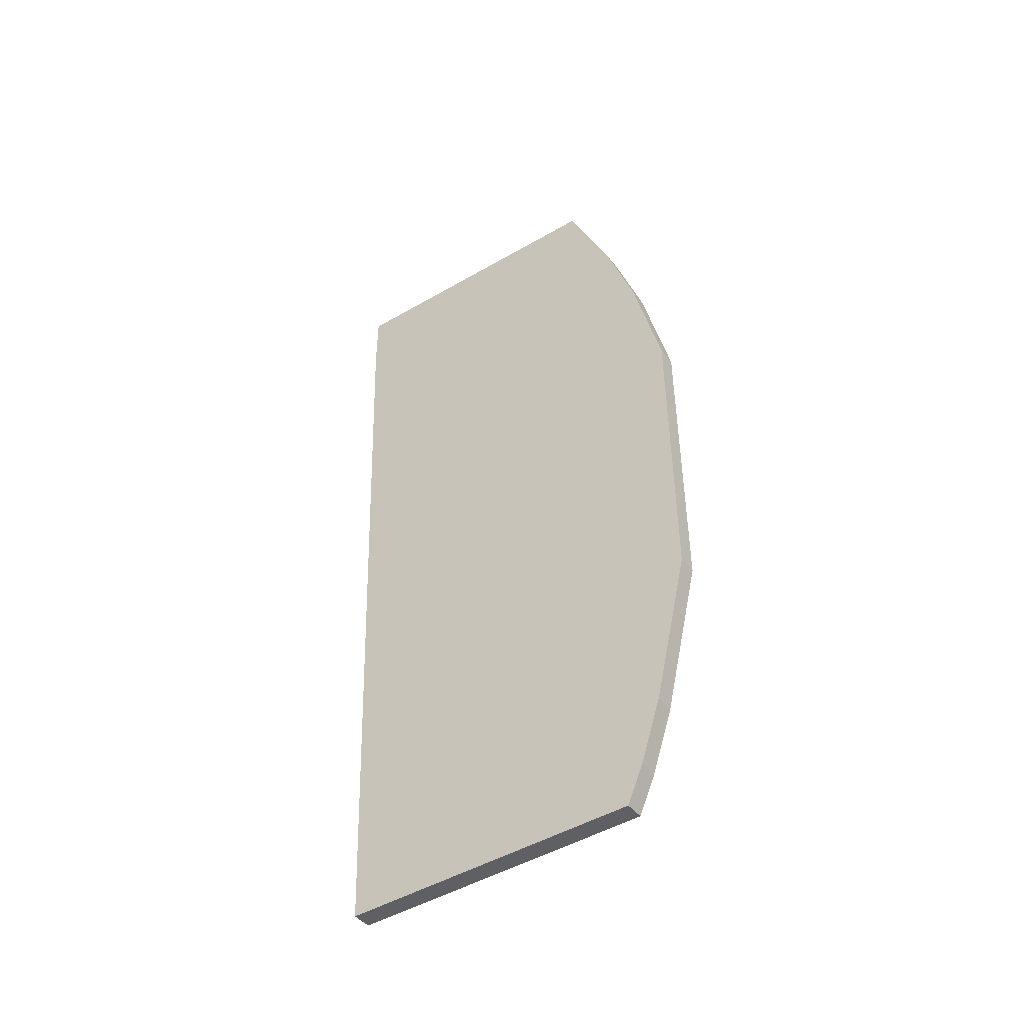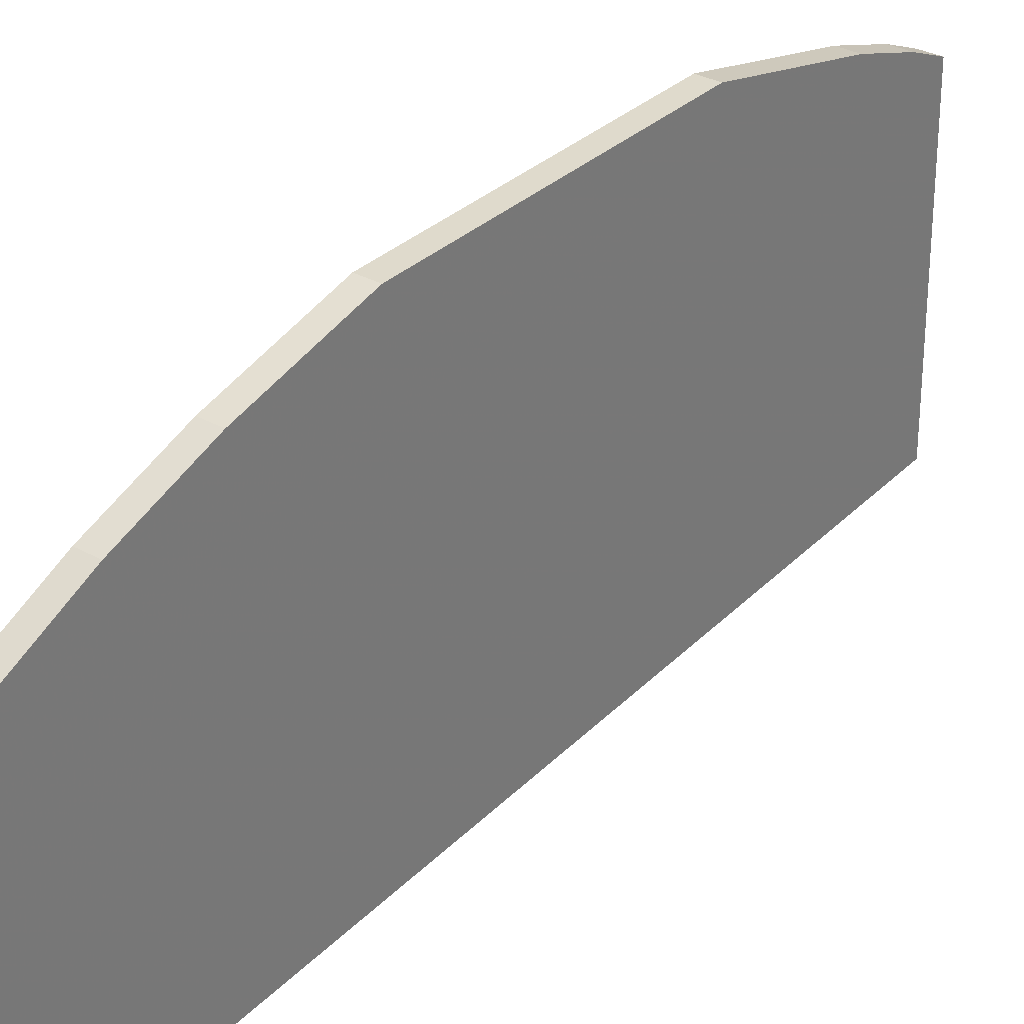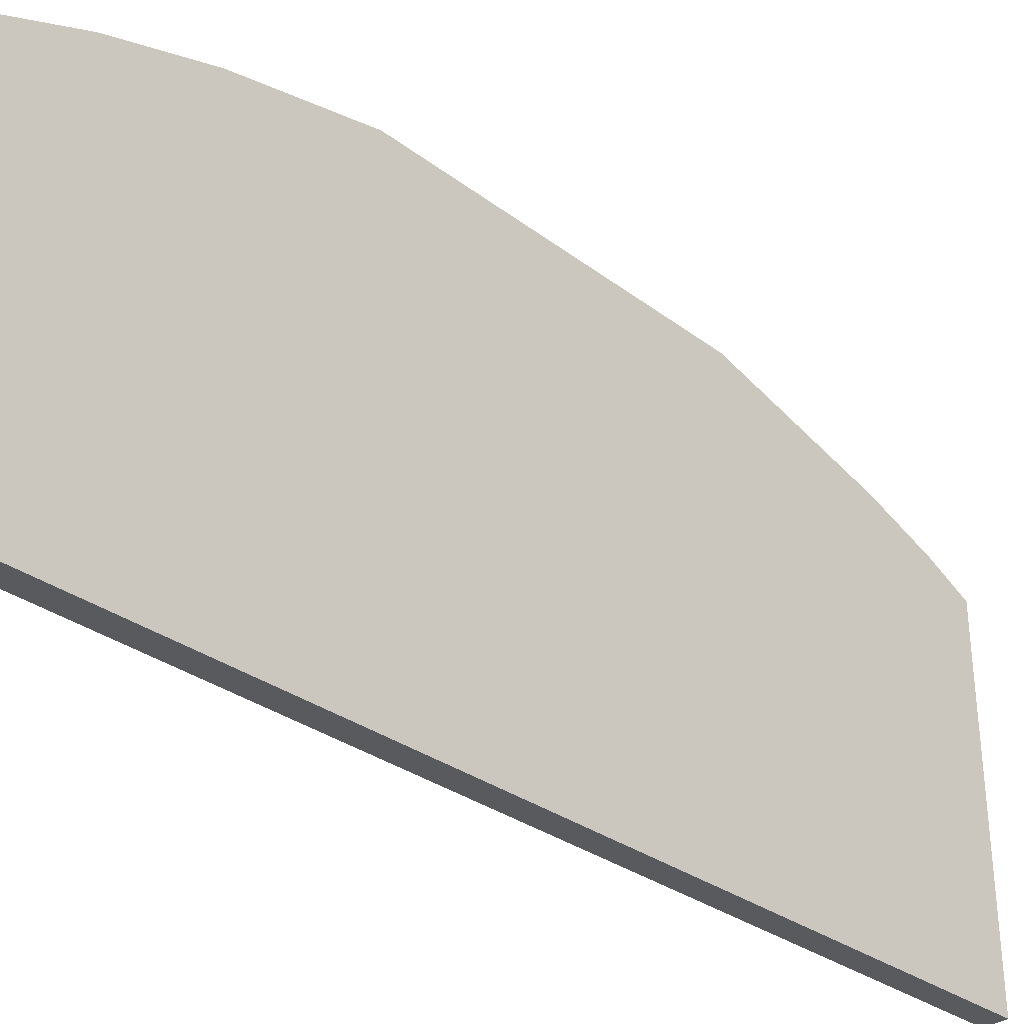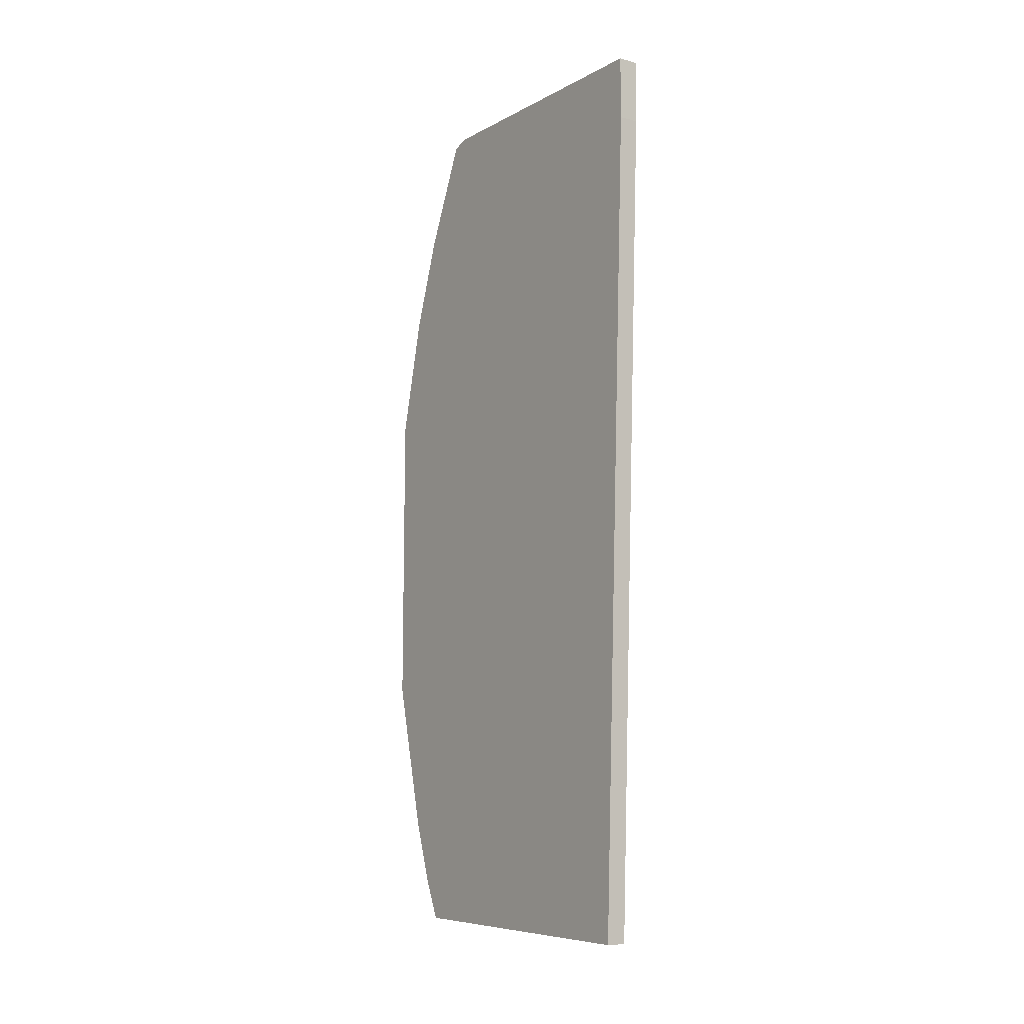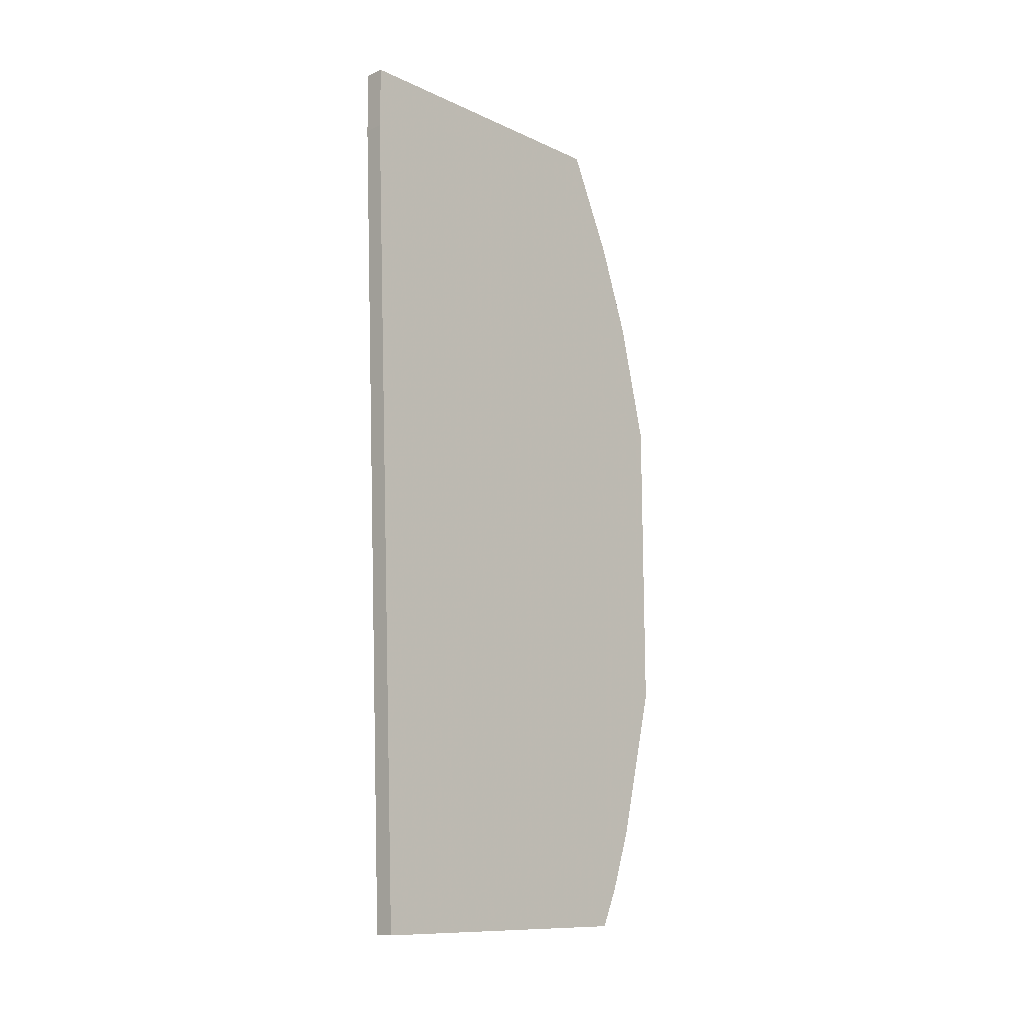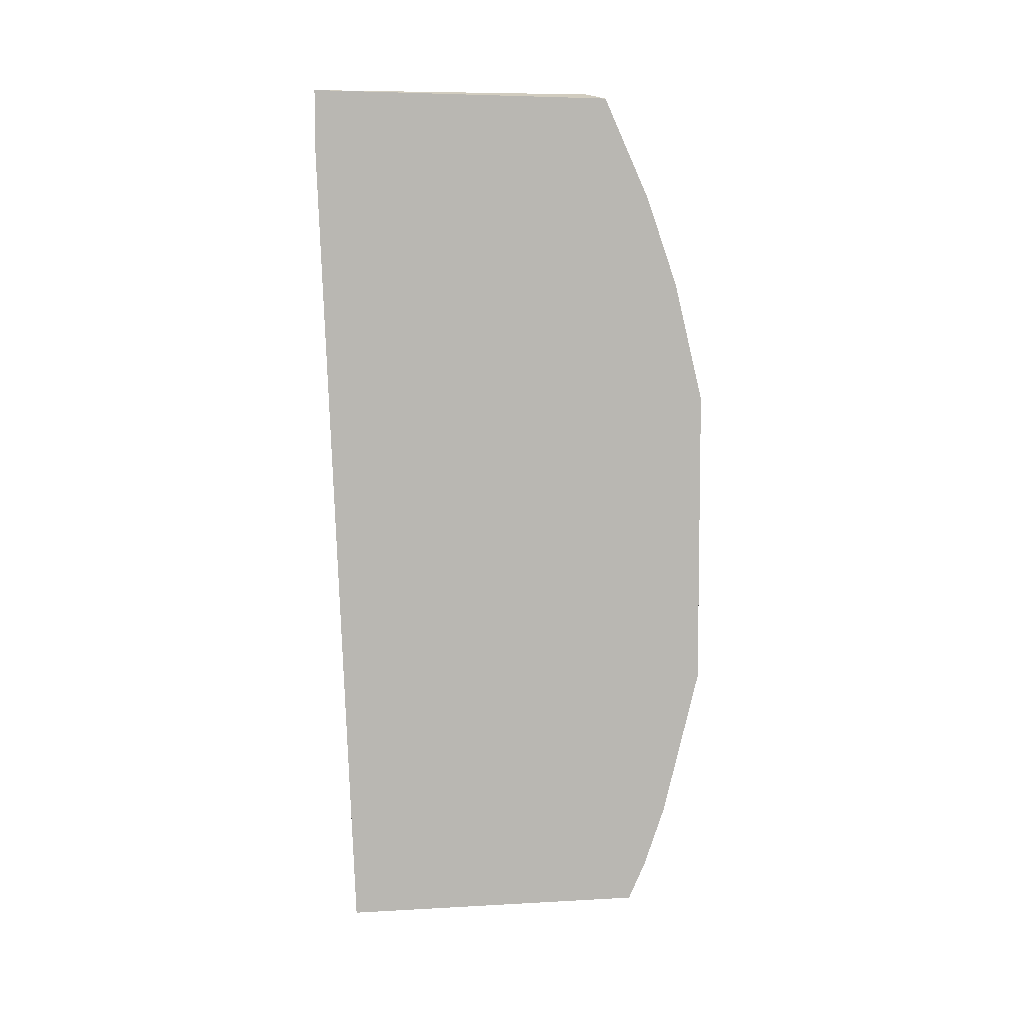
<metadata>
{"format":"obj","ext":"obj","renderer":"f3d","projection":"perspective","resolution":1024,"background":"white","views":[{"elev":-44.1,"azim":124.9,"up":"+Z"},{"elev":32.3,"azim":37.9,"up":"+Y"},{"elev":-33.1,"azim":43.3,"up":"+Y"},{"elev":-8.4,"azim":-35.4,"up":"+Z"},{"elev":-12.5,"azim":45.0,"up":"+Z"},{"elev":8.4,"azim":84.0,"up":"+Z"}]}
</metadata>
<code>
v -0.9292 0.7228 -0.165
v -0.9292 0.527 -0.1612
v -0.9292 0.5475 -0.7348
v -0.9422 0.7446 -0.7313
v -0.9422 0.7115 -0.1612
v -0.9292 0.7692 -0.6661
v -0.9422 0.527 -0.2018
v -0.9292 0.7446 -0.7313
v -0.9422 0.7919 -0.3691
v -0.9292 0.527 -0.2018
v -0.9422 0.527 -0.1612
v -0.9422 0.5475 -0.7348
v -0.9422 0.7555 -0.7066
v -0.9422 0.7527 -0.2315
v -0.9292 0.7919 -0.3691
v -0.9292 0.7555 -0.7066
v -0.9422 0.7927 -0.5676
v -0.9422 0.7228 -0.165
v -0.9292 0.7729 -0.2899
v -0.9422 0.7692 -0.6661
v -0.9292 0.7927 -0.5676
v -0.9292 0.7527 -0.2315
v -0.9422 0.7729 -0.2899
f 1 2 3
f 5 2 1
f 6 1 3
f 7 5 4
f 8 6 3
f 8 3 4
f 9 4 5
f 10 3 2
f 10 2 7
f 11 7 2
f 11 2 5
f 11 5 7
f 12 7 4
f 12 4 3
f 12 10 7
f 12 3 10
f 13 8 4
f 13 4 9
f 14 9 5
f 15 1 6
f 16 13 6
f 16 6 8
f 16 8 13
f 17 13 9
f 17 9 15
f 18 14 5
f 18 5 1
f 18 1 14
f 19 1 15
f 19 15 9
f 20 17 6
f 20 6 13
f 20 13 17
f 21 17 15
f 21 15 6
f 21 6 17
f 22 19 14
f 22 14 1
f 22 1 19
f 23 19 9
f 23 9 14
f 23 14 19

</code>
